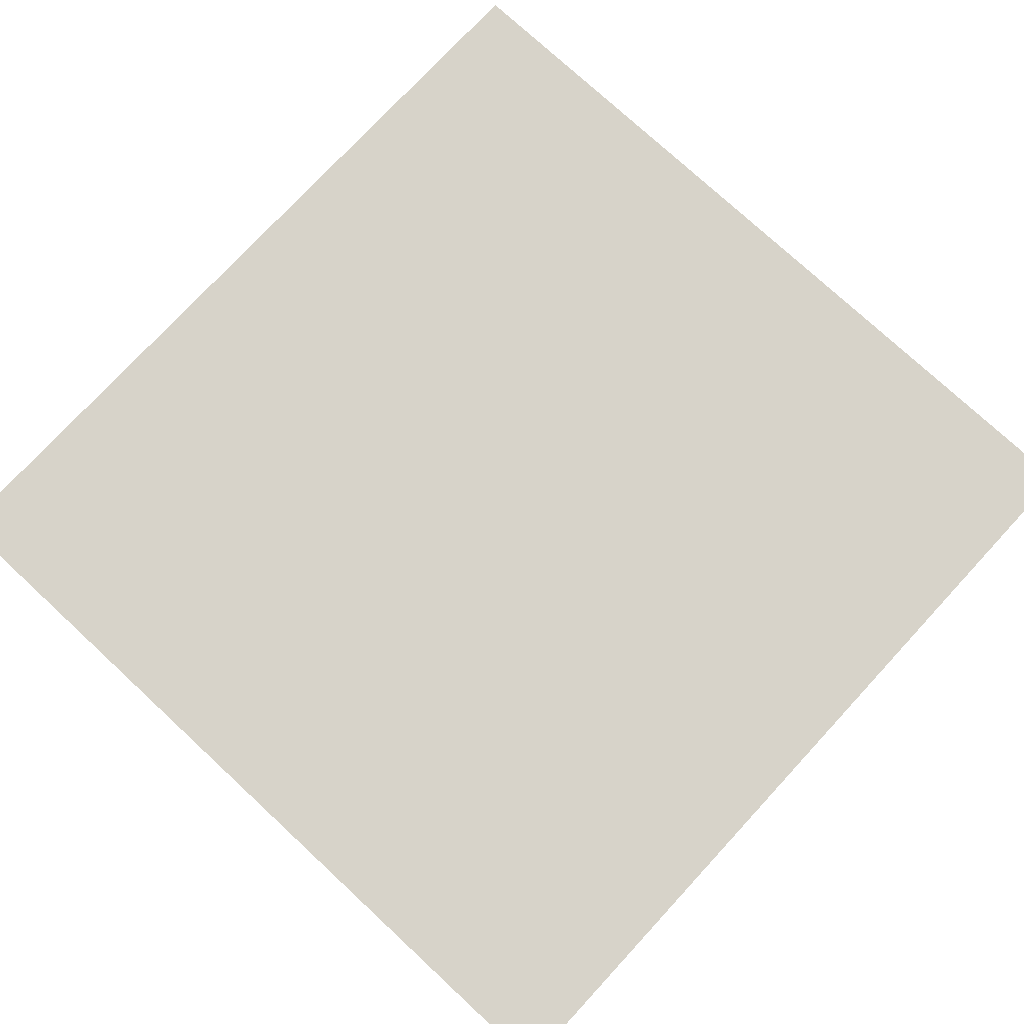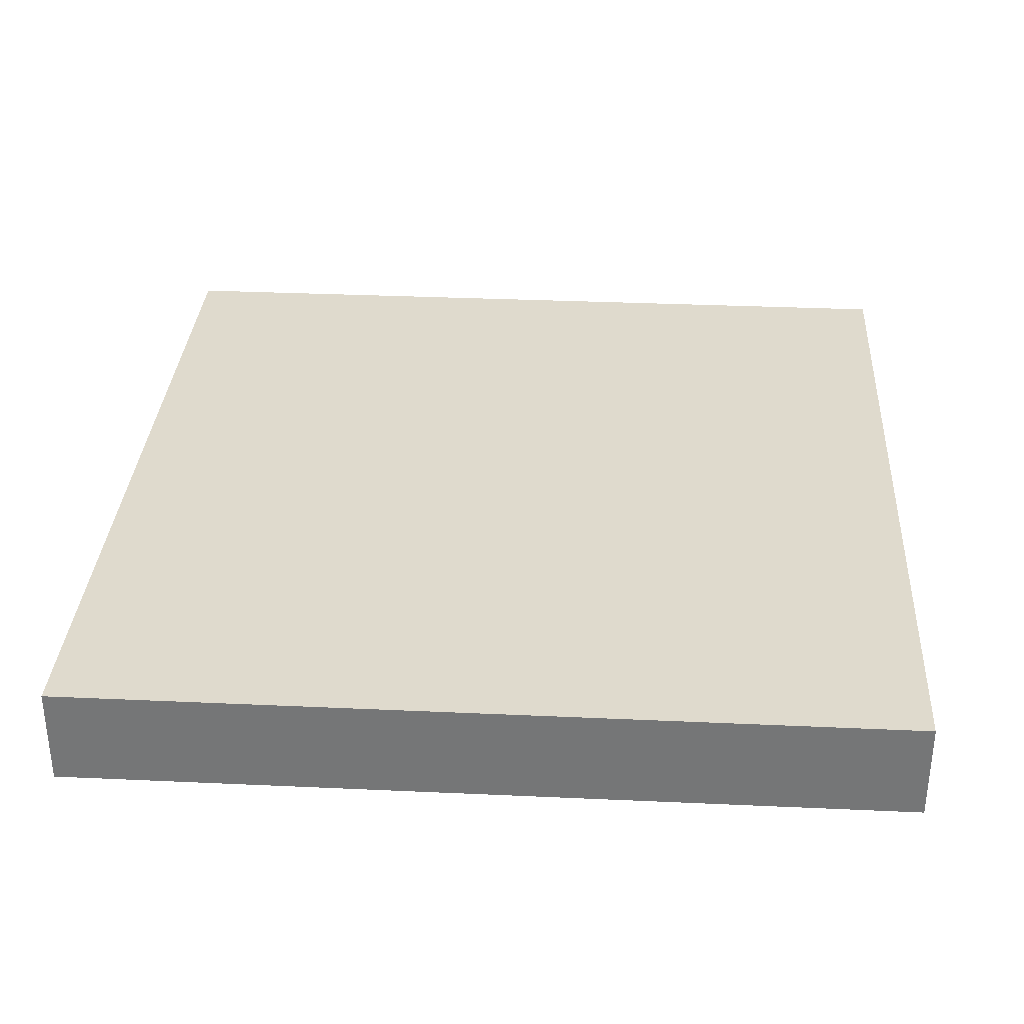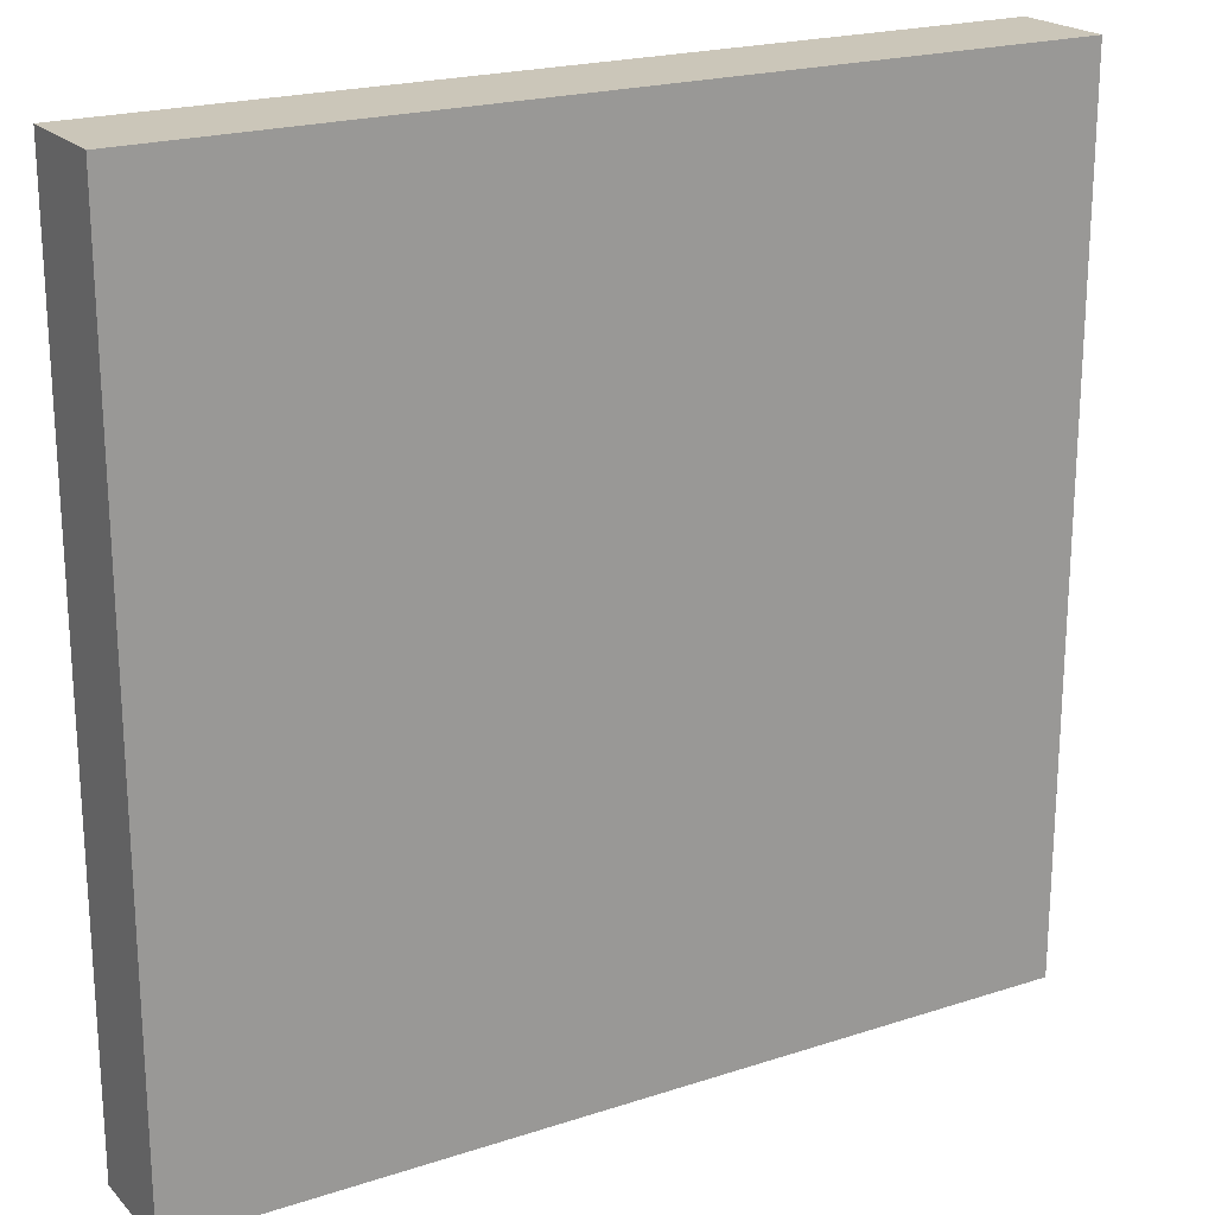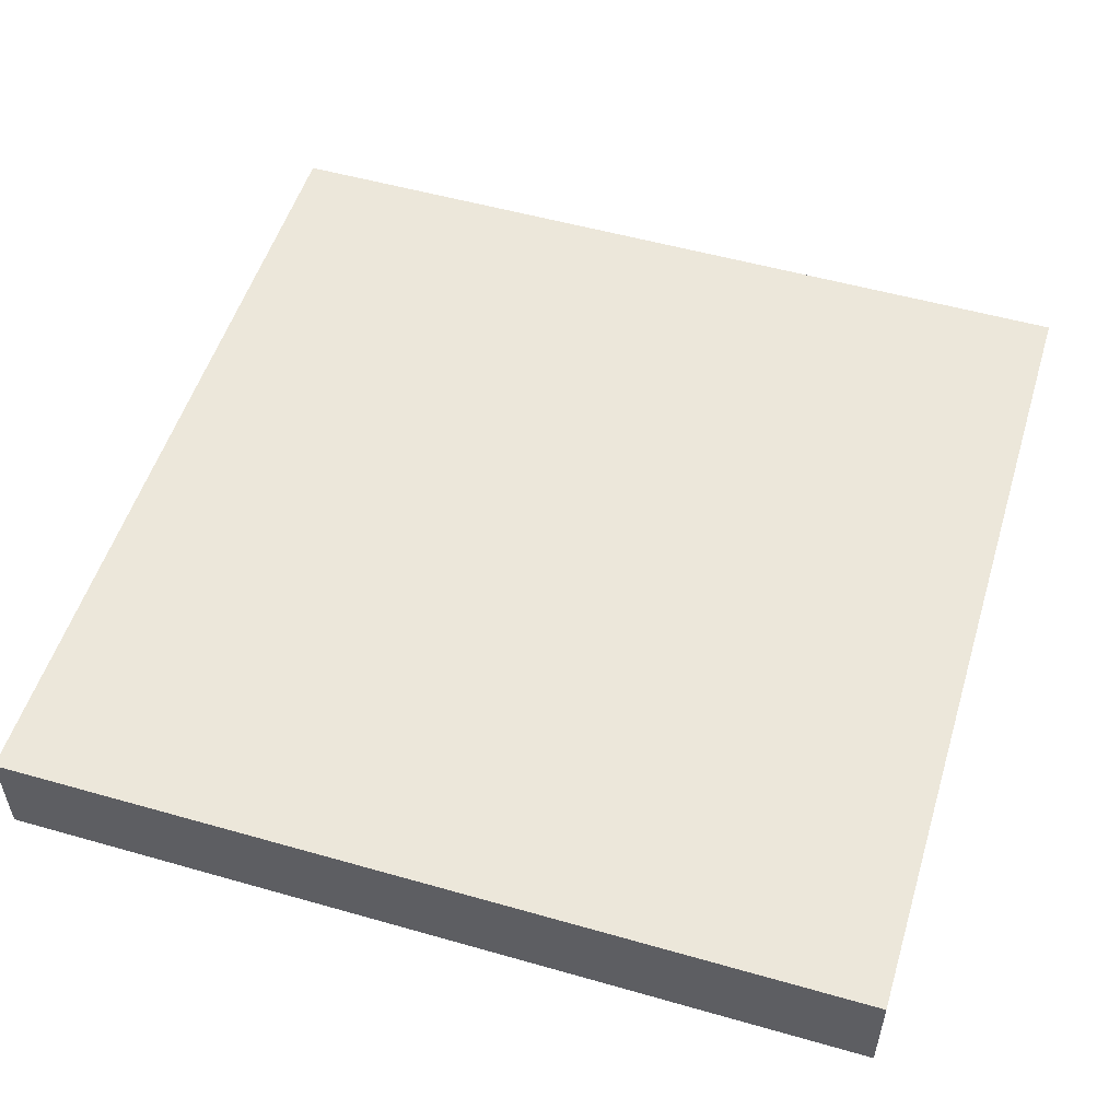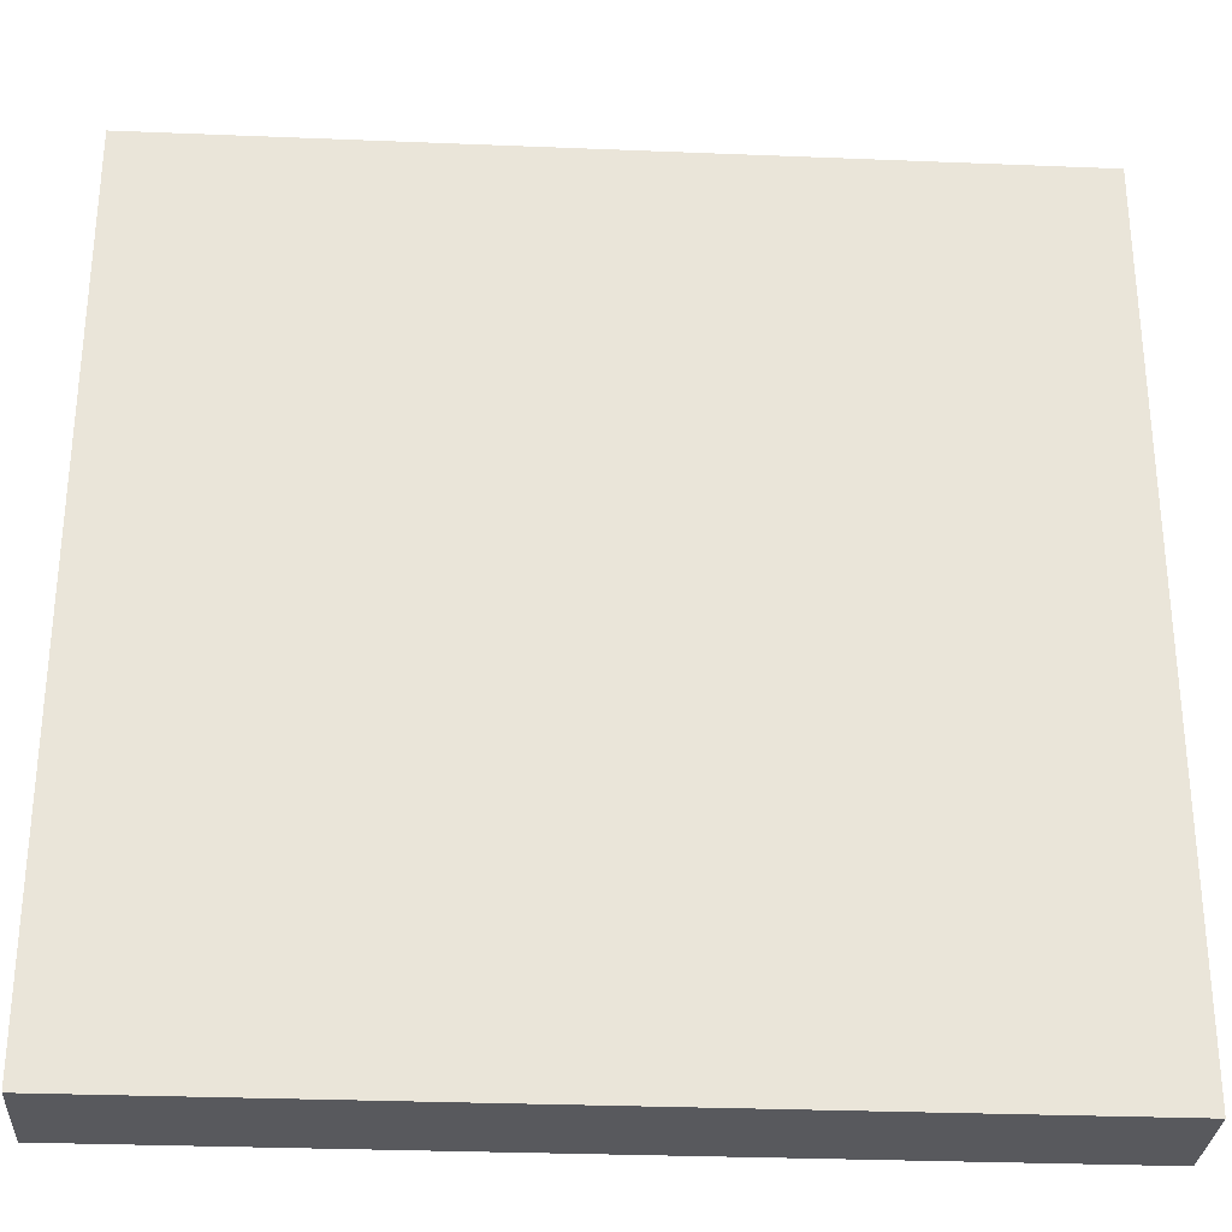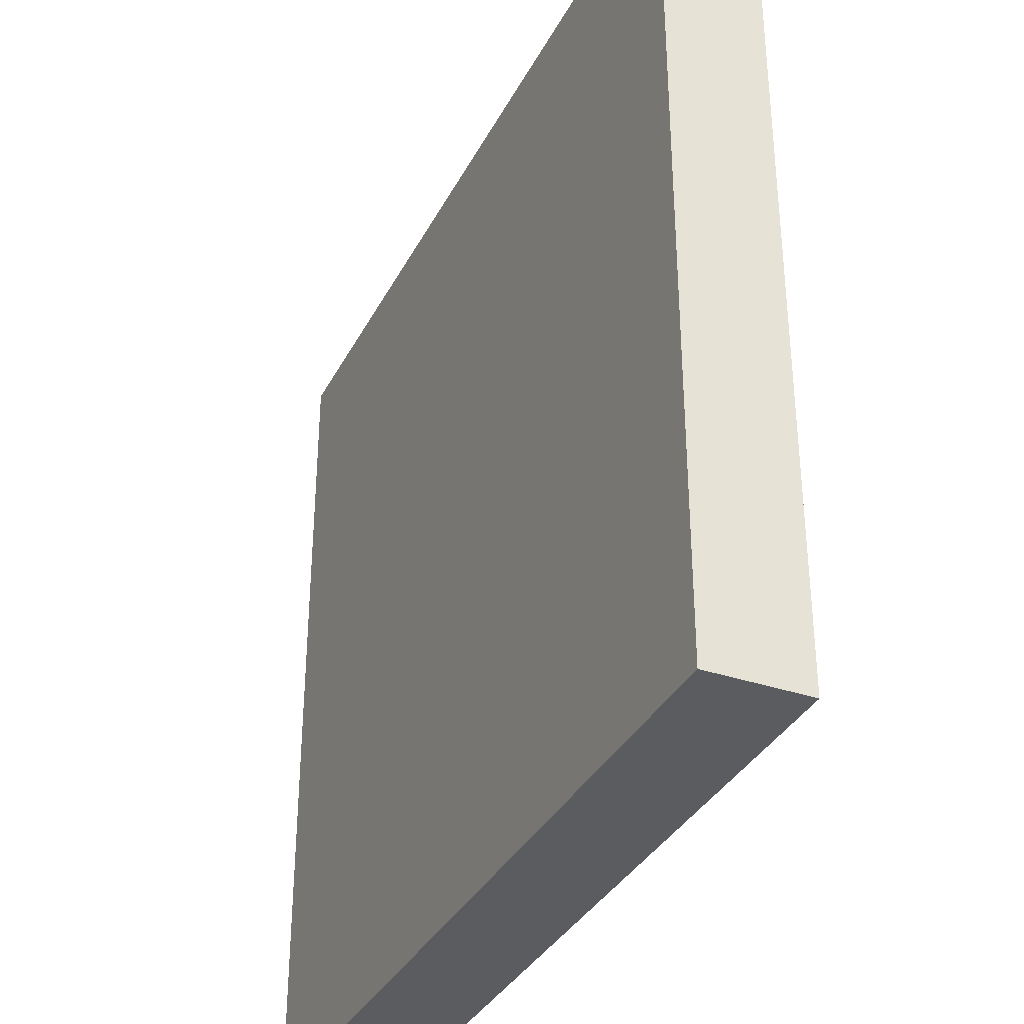
<metadata>
{"format":"obj","ext":"obj","renderer":"f3d","projection":"perspective","resolution":1024,"background":"white","views":[{"elev":76.3,"azim":132.8,"up":"+Z"},{"elev":32.9,"azim":93.6,"up":"+Z"},{"elev":21.0,"azim":149.7,"up":"+Y"},{"elev":53.1,"azim":-163.0,"up":"+Z"},{"elev":-29.9,"azim":176.6,"up":"+Y"},{"elev":-35.0,"azim":65.6,"up":"+Y"}]}
</metadata>
<code>
o Mesh 0
v 0.05 0.043 -0
v 0.05 0.043 0.01
v -0.036 0.043 -0
v -0.036 0.043 0.01
v -0.036 0.043 -0
v -0.036 0.043 0.01
v -0.036 -0.042 -0
v -0.036 -0.042 0.01
v -0.036 -0.042 -0
v -0.036 -0.042 0.01
v 0.05 -0.042 -0
v 0.05 -0.042 0.01
v 0.05 -0.042 -0
v 0.05 -0.042 0.01
v 0.05 0.043 -0
v 0.05 0.043 0.01
v 0.05 0.043 -0
v -0.036 0.043 -0
v -0.036 -0.042 -0
v 0.05 -0.042 -0
v 0.05 0.043 0.01
v -0.036 0.043 0.01
v -0.036 -0.042 0.01
v 0.05 -0.042 0.01
f 1 3 4
f 5 7 8
f 9 11 12
f 13 15 16
f 18 17 20
f 20 19 18
f 22 24 21
f 24 22 23
f 1 4 2
f 5 8 6
f 9 12 10
f 13 16 14

</code>
